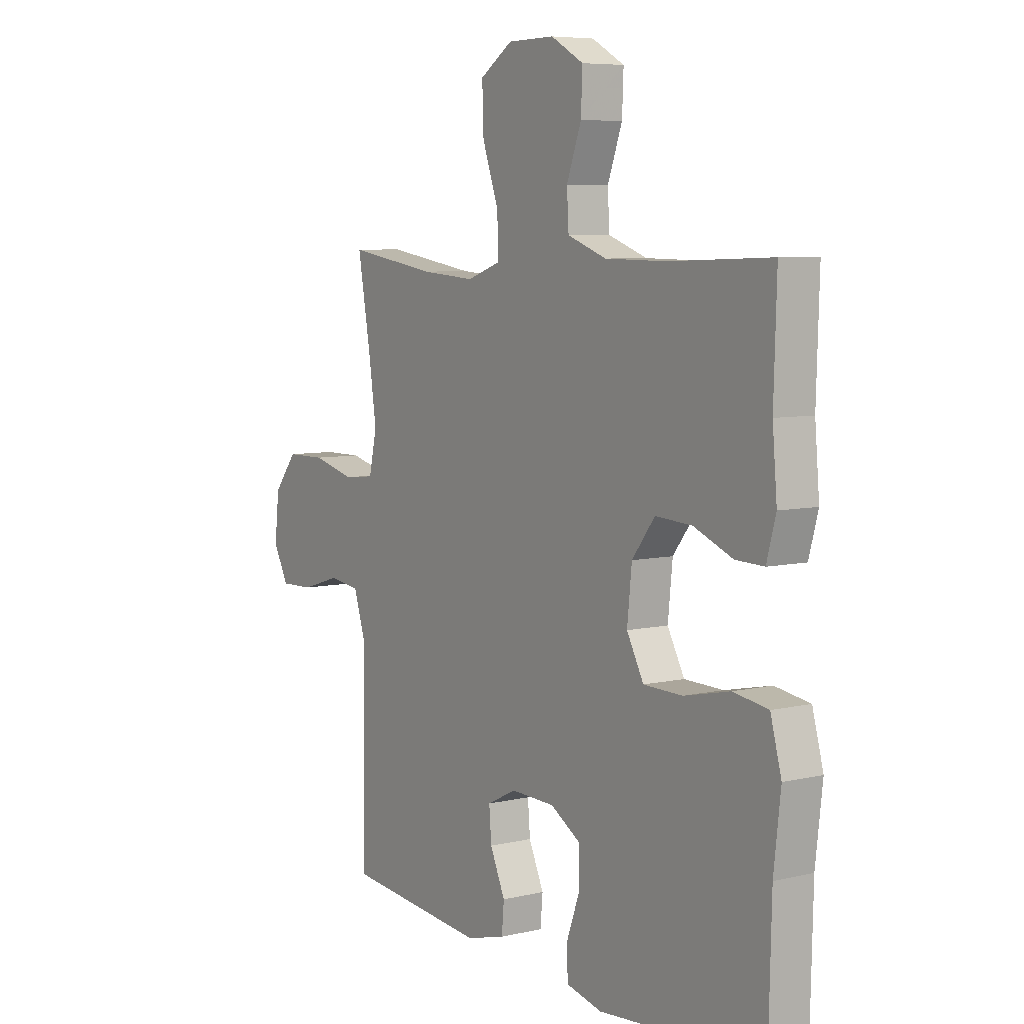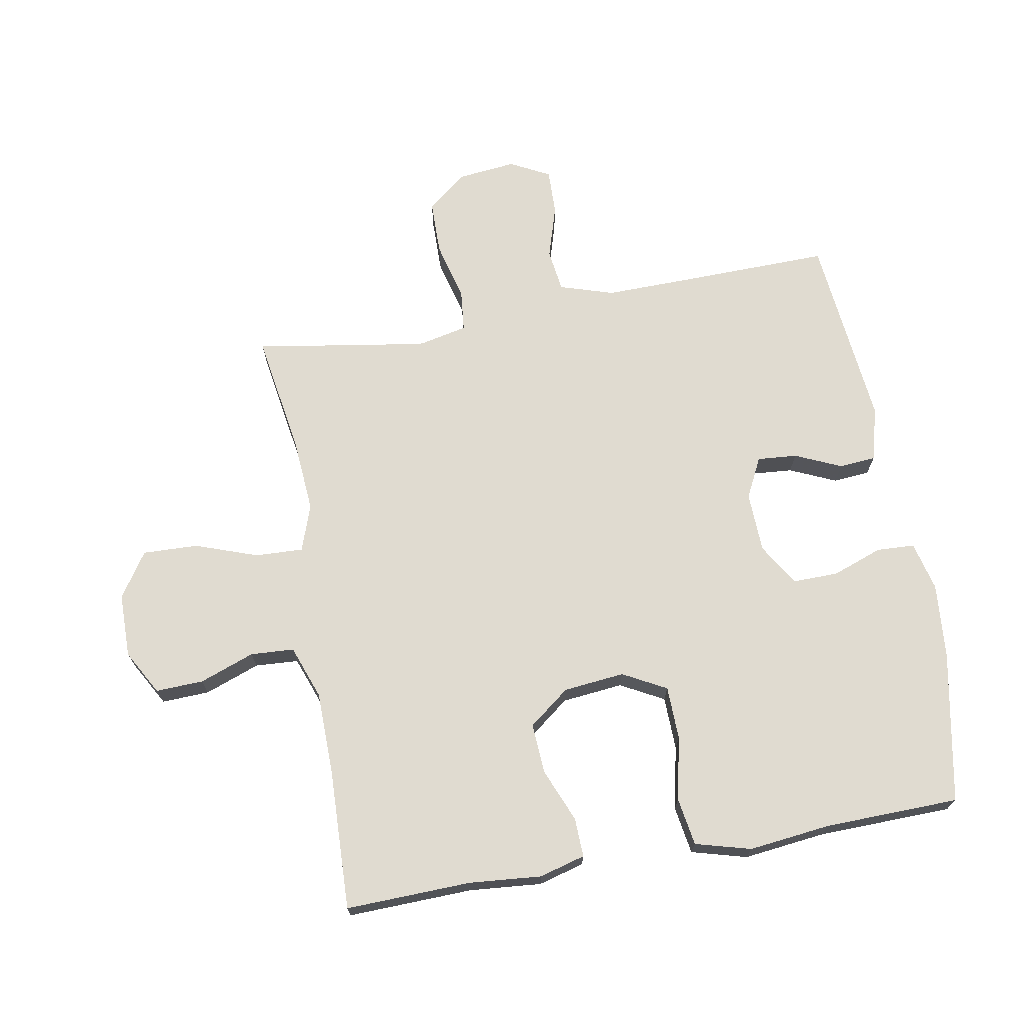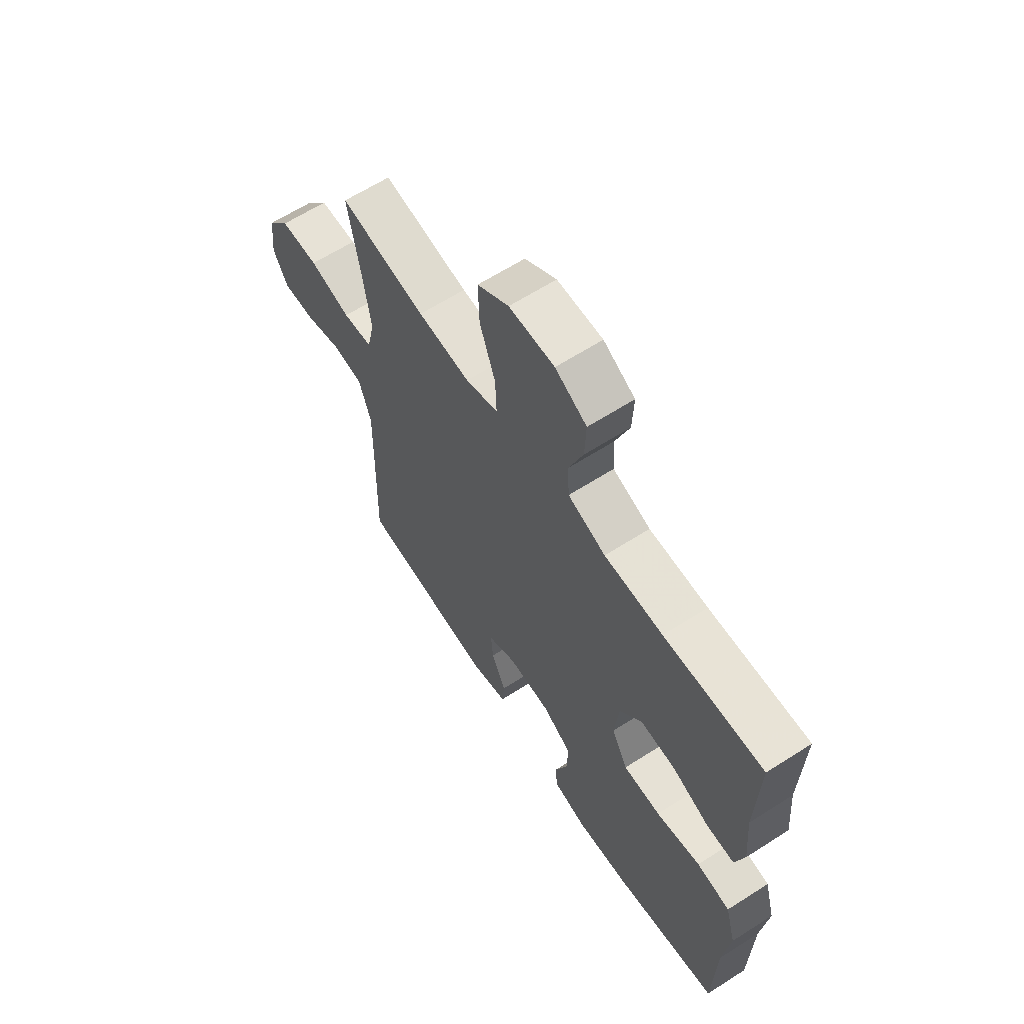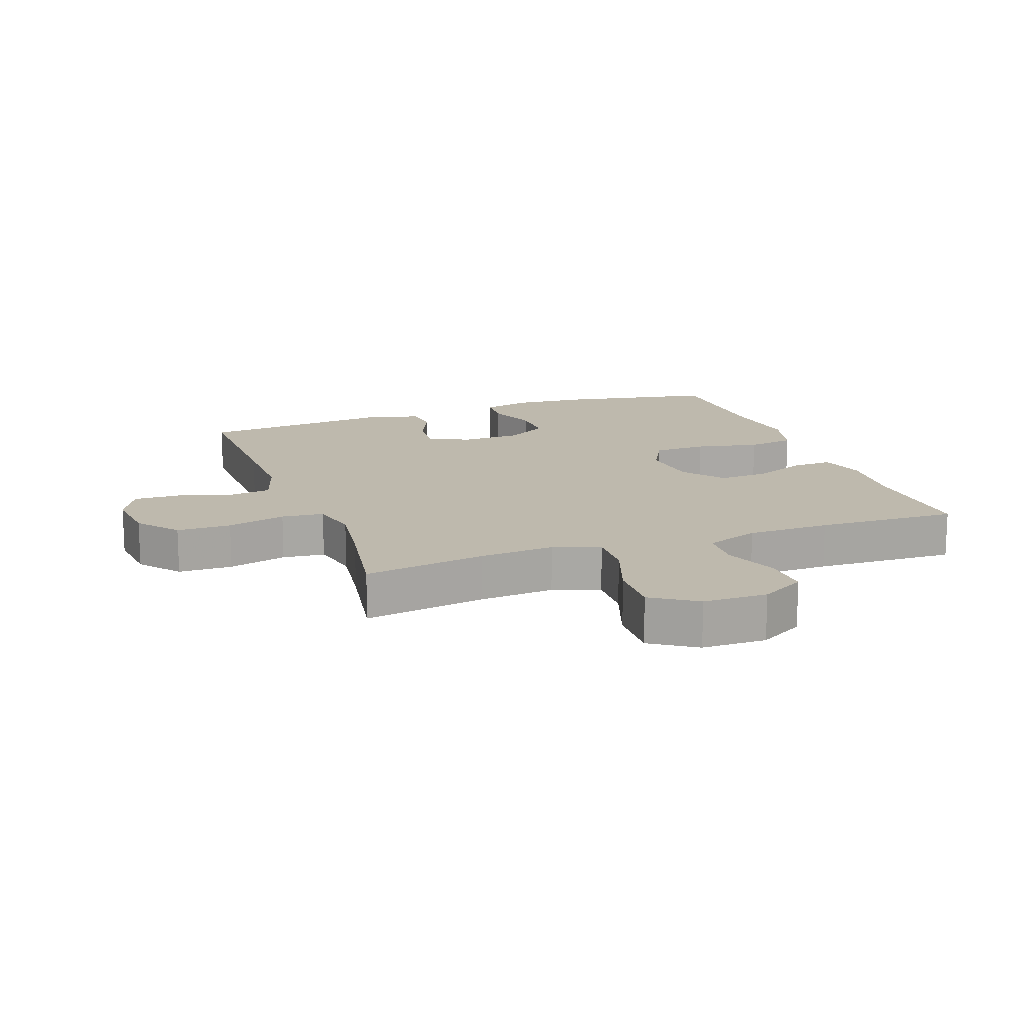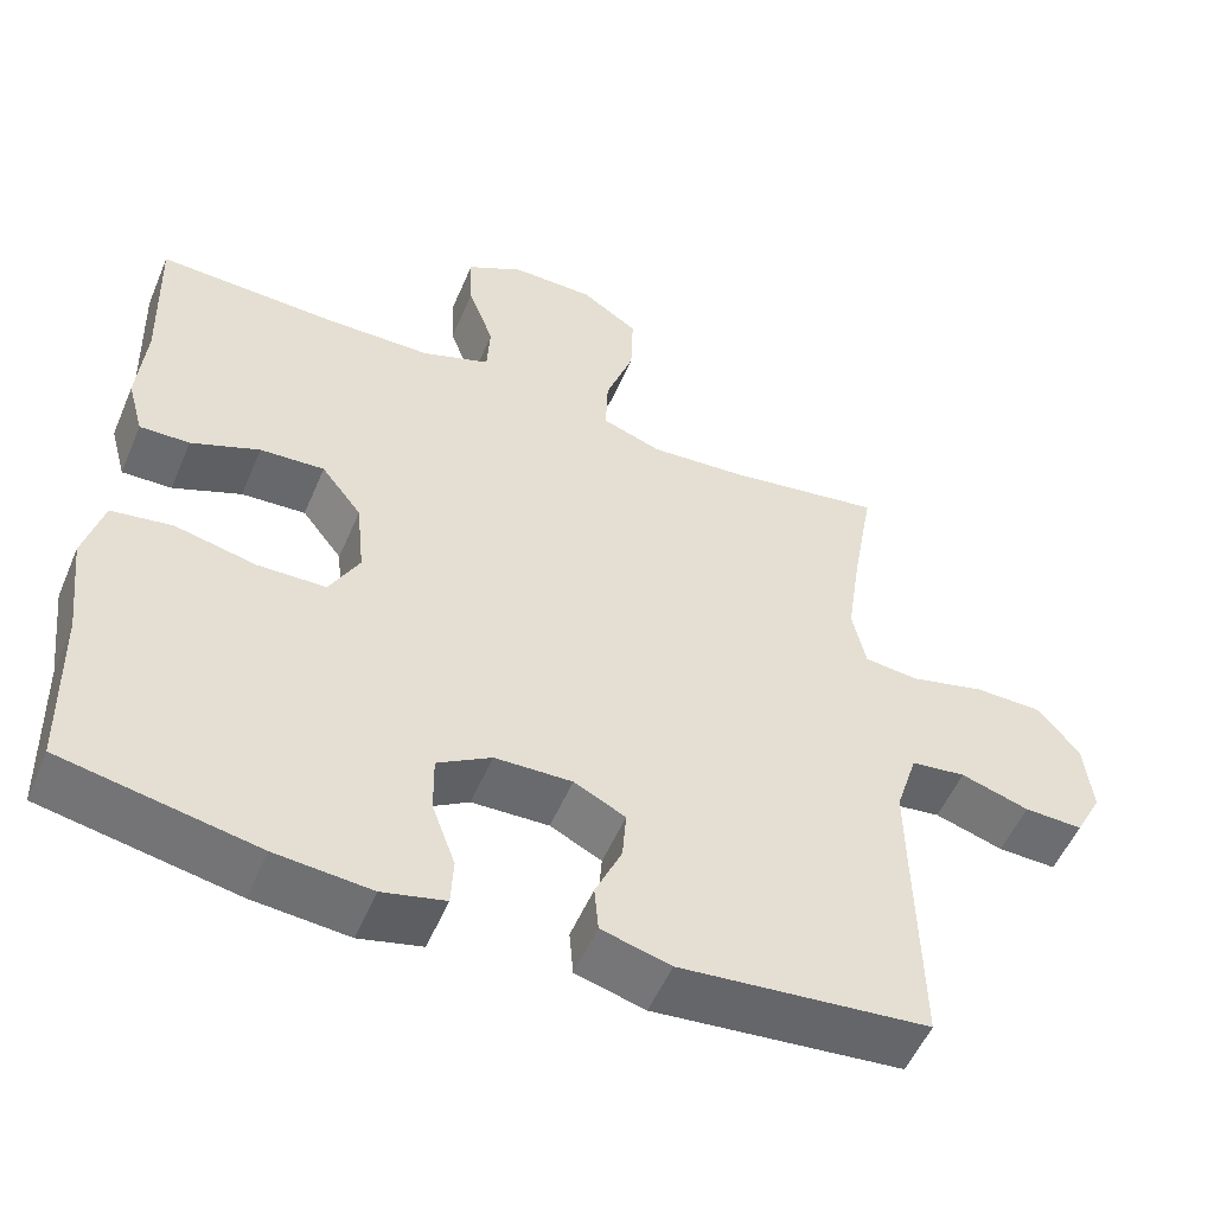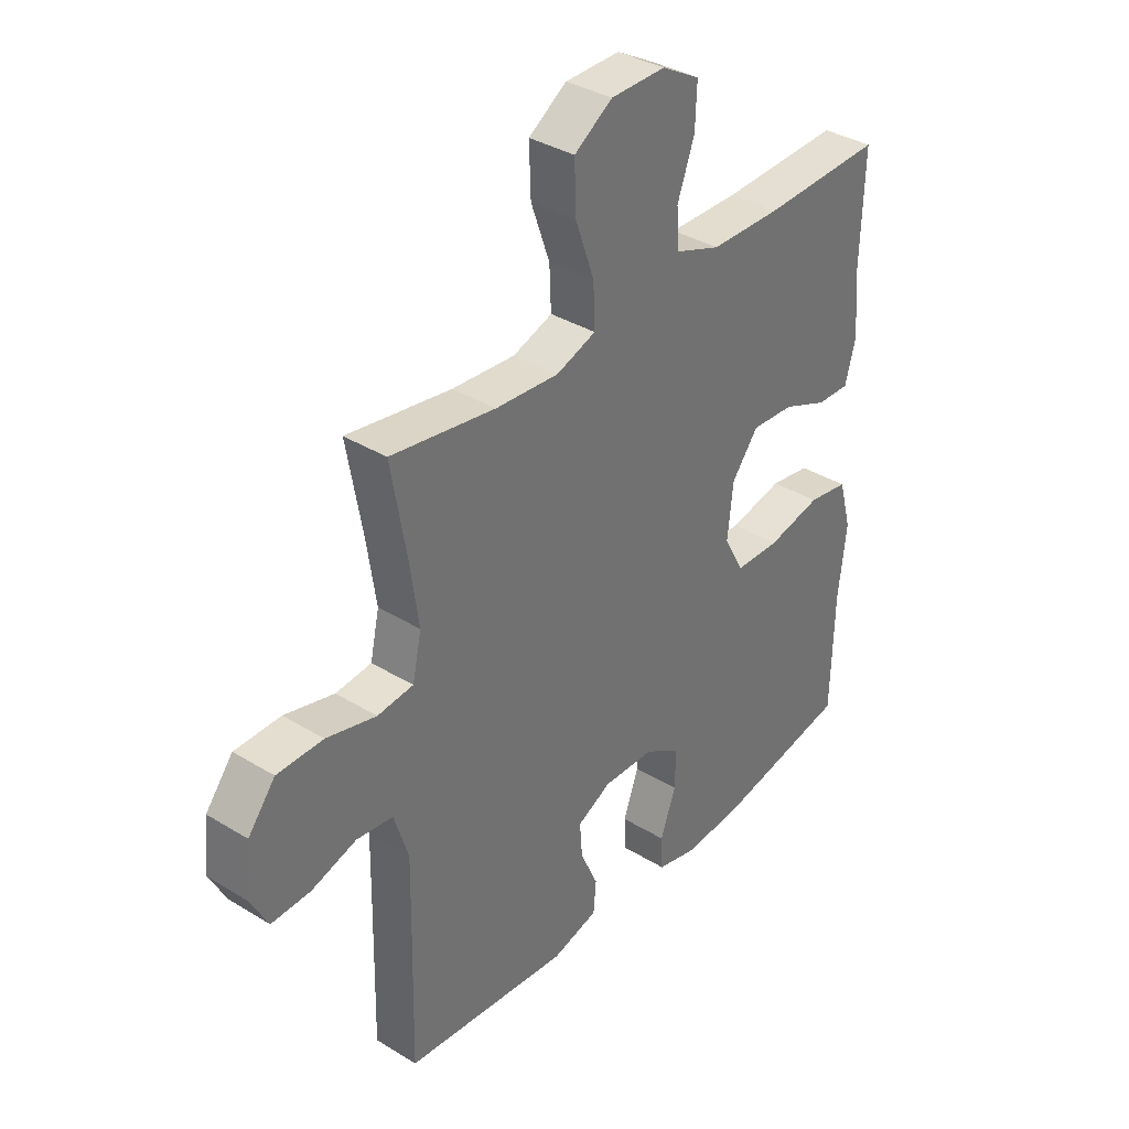
<metadata>
{"format":"obj","ext":"obj","renderer":"f3d","projection":"perspective","resolution":1024,"background":"white","views":[{"elev":6.7,"azim":55.5,"up":"+Z"},{"elev":70.1,"azim":79.9,"up":"+Y"},{"elev":63.5,"azim":57.1,"up":"+Z"},{"elev":15.2,"azim":-20.0,"up":"+Y"},{"elev":-53.6,"azim":157.2,"up":"+Z"},{"elev":36.0,"azim":-51.2,"up":"+Z"}]}
</metadata>
<code>
v 0.5 0.07 0.5
v 0.494 0.07 0.301
v 0.504 0.07 0.186
v 0.484 0.07 0.113
v 0.422 0.07 0.115
v 0.337 0.07 0.15
v 0.257 0.07 0.155
v 0.207 0.07 0.09
v 0.197 0.07 -0.007
v 0.234 0.07 -0.076
v 0.319 0.07 -0.078
v 0.42 0.07 -0.056
v 0.496 0.07 -0.068
v 0.52 0.07 -0.156
v 0.505 0.07 -0.287
v 0.5 0.07 -0.5
v 0.259 0.07 -0.546
v 0.14 0.07 -0.556
v 0.062 0.07 -0.537
v 0.059 0.07 -0.477
v 0.088 0.07 -0.397
v 0.089 0.07 -0.325
v 0.022 0.07 -0.284
v -0.074 0.07 -0.281
v -0.138 0.07 -0.313
v -0.133 0.07 -0.376
v -0.1 0.07 -0.45
v -0.105 0.07 -0.508
v -0.191 0.07 -0.531
v -0.5 0.07 -0.5
v -0.495 0.07 -0.253
v -0.493 0.07 -0.124
v -0.52 0.07 -0.038
v -0.588 0.07 -0.029
v -0.673 0.07 -0.055
v -0.746 0.07 -0.057
v -0.779 0.07 0.006
v -0.769 0.07 0.098
v -0.718 0.07 0.162
v -0.632 0.07 0.163
v -0.539 0.07 0.139
v -0.472 0.07 0.146
v -0.455 0.07 0.223
v -0.472 0.07 0.34
v -0.5 0.07 0.5
v -0.305 0.07 0.469
v -0.187 0.07 0.46
v -0.113 0.07 0.486
v -0.116 0.07 0.562
v -0.151 0.07 0.661
v -0.154 0.07 0.749
v -0.083 0.07 0.796
v 0.019 0.07 0.797
v 0.09 0.07 0.757
v 0.087 0.07 0.681
v 0.055 0.07 0.594
v 0.059 0.07 0.525
v 0.144 0.07 0.494
v 0.276 0.07 0.492
v 0.5 0 0.5
v 0.494 0 0.301
v 0.504 0 0.186
v 0.484 0 0.113
v 0.422 0 0.115
v 0.337 0 0.15
v 0.257 0 0.155
v 0.207 0 0.09
v 0.197 0 -0.007
v 0.234 0 -0.076
v 0.319 0 -0.078
v 0.42 0 -0.056
v 0.496 0 -0.068
v 0.52 0 -0.156
v 0.505 0 -0.287
v 0.5 0 -0.5
v 0.259 0 -0.546
v 0.14 0 -0.556
v 0.062 0 -0.537
v 0.059 0 -0.477
v 0.088 0 -0.397
v 0.089 0 -0.325
v 0.022 0 -0.284
v -0.074 0 -0.281
v -0.138 0 -0.313
v -0.133 0 -0.376
v -0.1 0 -0.45
v -0.105 0 -0.508
v -0.191 0 -0.531
v -0.5 0 -0.5
v -0.495 0 -0.253
v -0.493 0 -0.124
v -0.52 0 -0.038
v -0.588 0 -0.029
v -0.673 0 -0.055
v -0.746 0 -0.057
v -0.779 0 0.006
v -0.769 0 0.098
v -0.718 0 0.162
v -0.632 0 0.163
v -0.539 0 0.139
v -0.472 0 0.146
v -0.455 0 0.223
v -0.472 0 0.34
v -0.5 0 0.5
v -0.305 0 0.469
v -0.187 0 0.46
v -0.113 0 0.486
v -0.116 0 0.562
v -0.151 0 0.661
v -0.154 0 0.749
v -0.083 0 0.796
v 0.019 0 0.797
v 0.09 0 0.757
v 0.087 0 0.681
v 0.055 0 0.594
v 0.059 0 0.525
v 0.144 0 0.494
v 0.276 0 0.492
f 54 55 56
f 53 54 56
f 52 53 56
f 51 52 56
f 50 51 56
f 49 50 56
f 48 49 56 57
f 47 48 57 58
f 44 45 46
f 43 44 46 47
f 47 58 59
f 43 47 59
f 42 43 59
f 39 40 41
f 38 39 41
f 37 38 41
f 36 37 41
f 35 36 41
f 34 35 41
f 33 34 41 42
f 29 30 31
f 28 29 31
f 27 28 31
f 26 27 31
f 25 26 31 32
f 42 59 1
f 33 42 1
f 32 33 1
f 25 32 1
f 24 25 1
f 19 20 21
f 18 19 21
f 17 18 21
f 16 17 21
f 15 16 21
f 15 21 22
f 14 15 22
f 13 14 22
f 12 13 22
f 11 12 22
f 4 5 6
f 3 4 6
f 2 3 6
f 2 6 7
f 1 2 7
f 10 11 22 23
f 9 10 23 24
f 8 9 24
f 1 7 8
f 1 8 24
f 115 114 113
f 115 113 112
f 115 112 111
f 115 111 110
f 115 110 109
f 115 109 108
f 116 115 108 107
f 117 116 107 106
f 105 104 103
f 106 105 103 102
f 118 117 106
f 118 106 102
f 118 102 101
f 100 99 98
f 100 98 97
f 100 97 96
f 100 96 95
f 100 95 94
f 100 94 93
f 101 100 93 92
f 90 89 88
f 90 88 87
f 90 87 86
f 90 86 85
f 91 90 85 84
f 60 118 101
f 60 101 92
f 60 92 91
f 60 91 84
f 60 84 83
f 80 79 78
f 80 78 77
f 80 77 76
f 80 76 75
f 80 75 74
f 81 80 74
f 81 74 73
f 81 73 72
f 81 72 71
f 81 71 70
f 65 64 63
f 65 63 62
f 65 62 61
f 66 65 61
f 66 61 60
f 82 81 70 69
f 83 82 69 68
f 83 68 67
f 67 66 60
f 83 67 60
f 1 60 61 2
f 2 61 62 3
f 3 62 63 4
f 4 63 64 5
f 5 64 65 6
f 6 65 66 7
f 7 66 67 8
f 8 67 68 9
f 9 68 69 10
f 10 69 70 11
f 11 70 71 12
f 12 71 72 13
f 13 72 73 14
f 14 73 74 15
f 15 74 75 16
f 16 75 76 17
f 17 76 77 18
f 18 77 78 19
f 19 78 79 20
f 20 79 80 21
f 21 80 81 22
f 22 81 82 23
f 23 82 83 24
f 24 83 84 25
f 25 84 85 26
f 26 85 86 27
f 27 86 87 28
f 28 87 88 29
f 29 88 89 30
f 30 89 90 31
f 31 90 91 32
f 32 91 92 33
f 33 92 93 34
f 34 93 94 35
f 35 94 95 36
f 36 95 96 37
f 37 96 97 38
f 38 97 98 39
f 39 98 99 40
f 40 99 100 41
f 41 100 101 42
f 42 101 102 43
f 43 102 103 44
f 44 103 104 45
f 45 104 105 46
f 46 105 106 47
f 47 106 107 48
f 48 107 108 49
f 49 108 109 50
f 50 109 110 51
f 51 110 111 52
f 52 111 112 53
f 53 112 113 54
f 54 113 114 55
f 55 114 115 56
f 56 115 116 57
f 57 116 117 58
f 58 117 118 59
f 59 118 60 1

</code>
